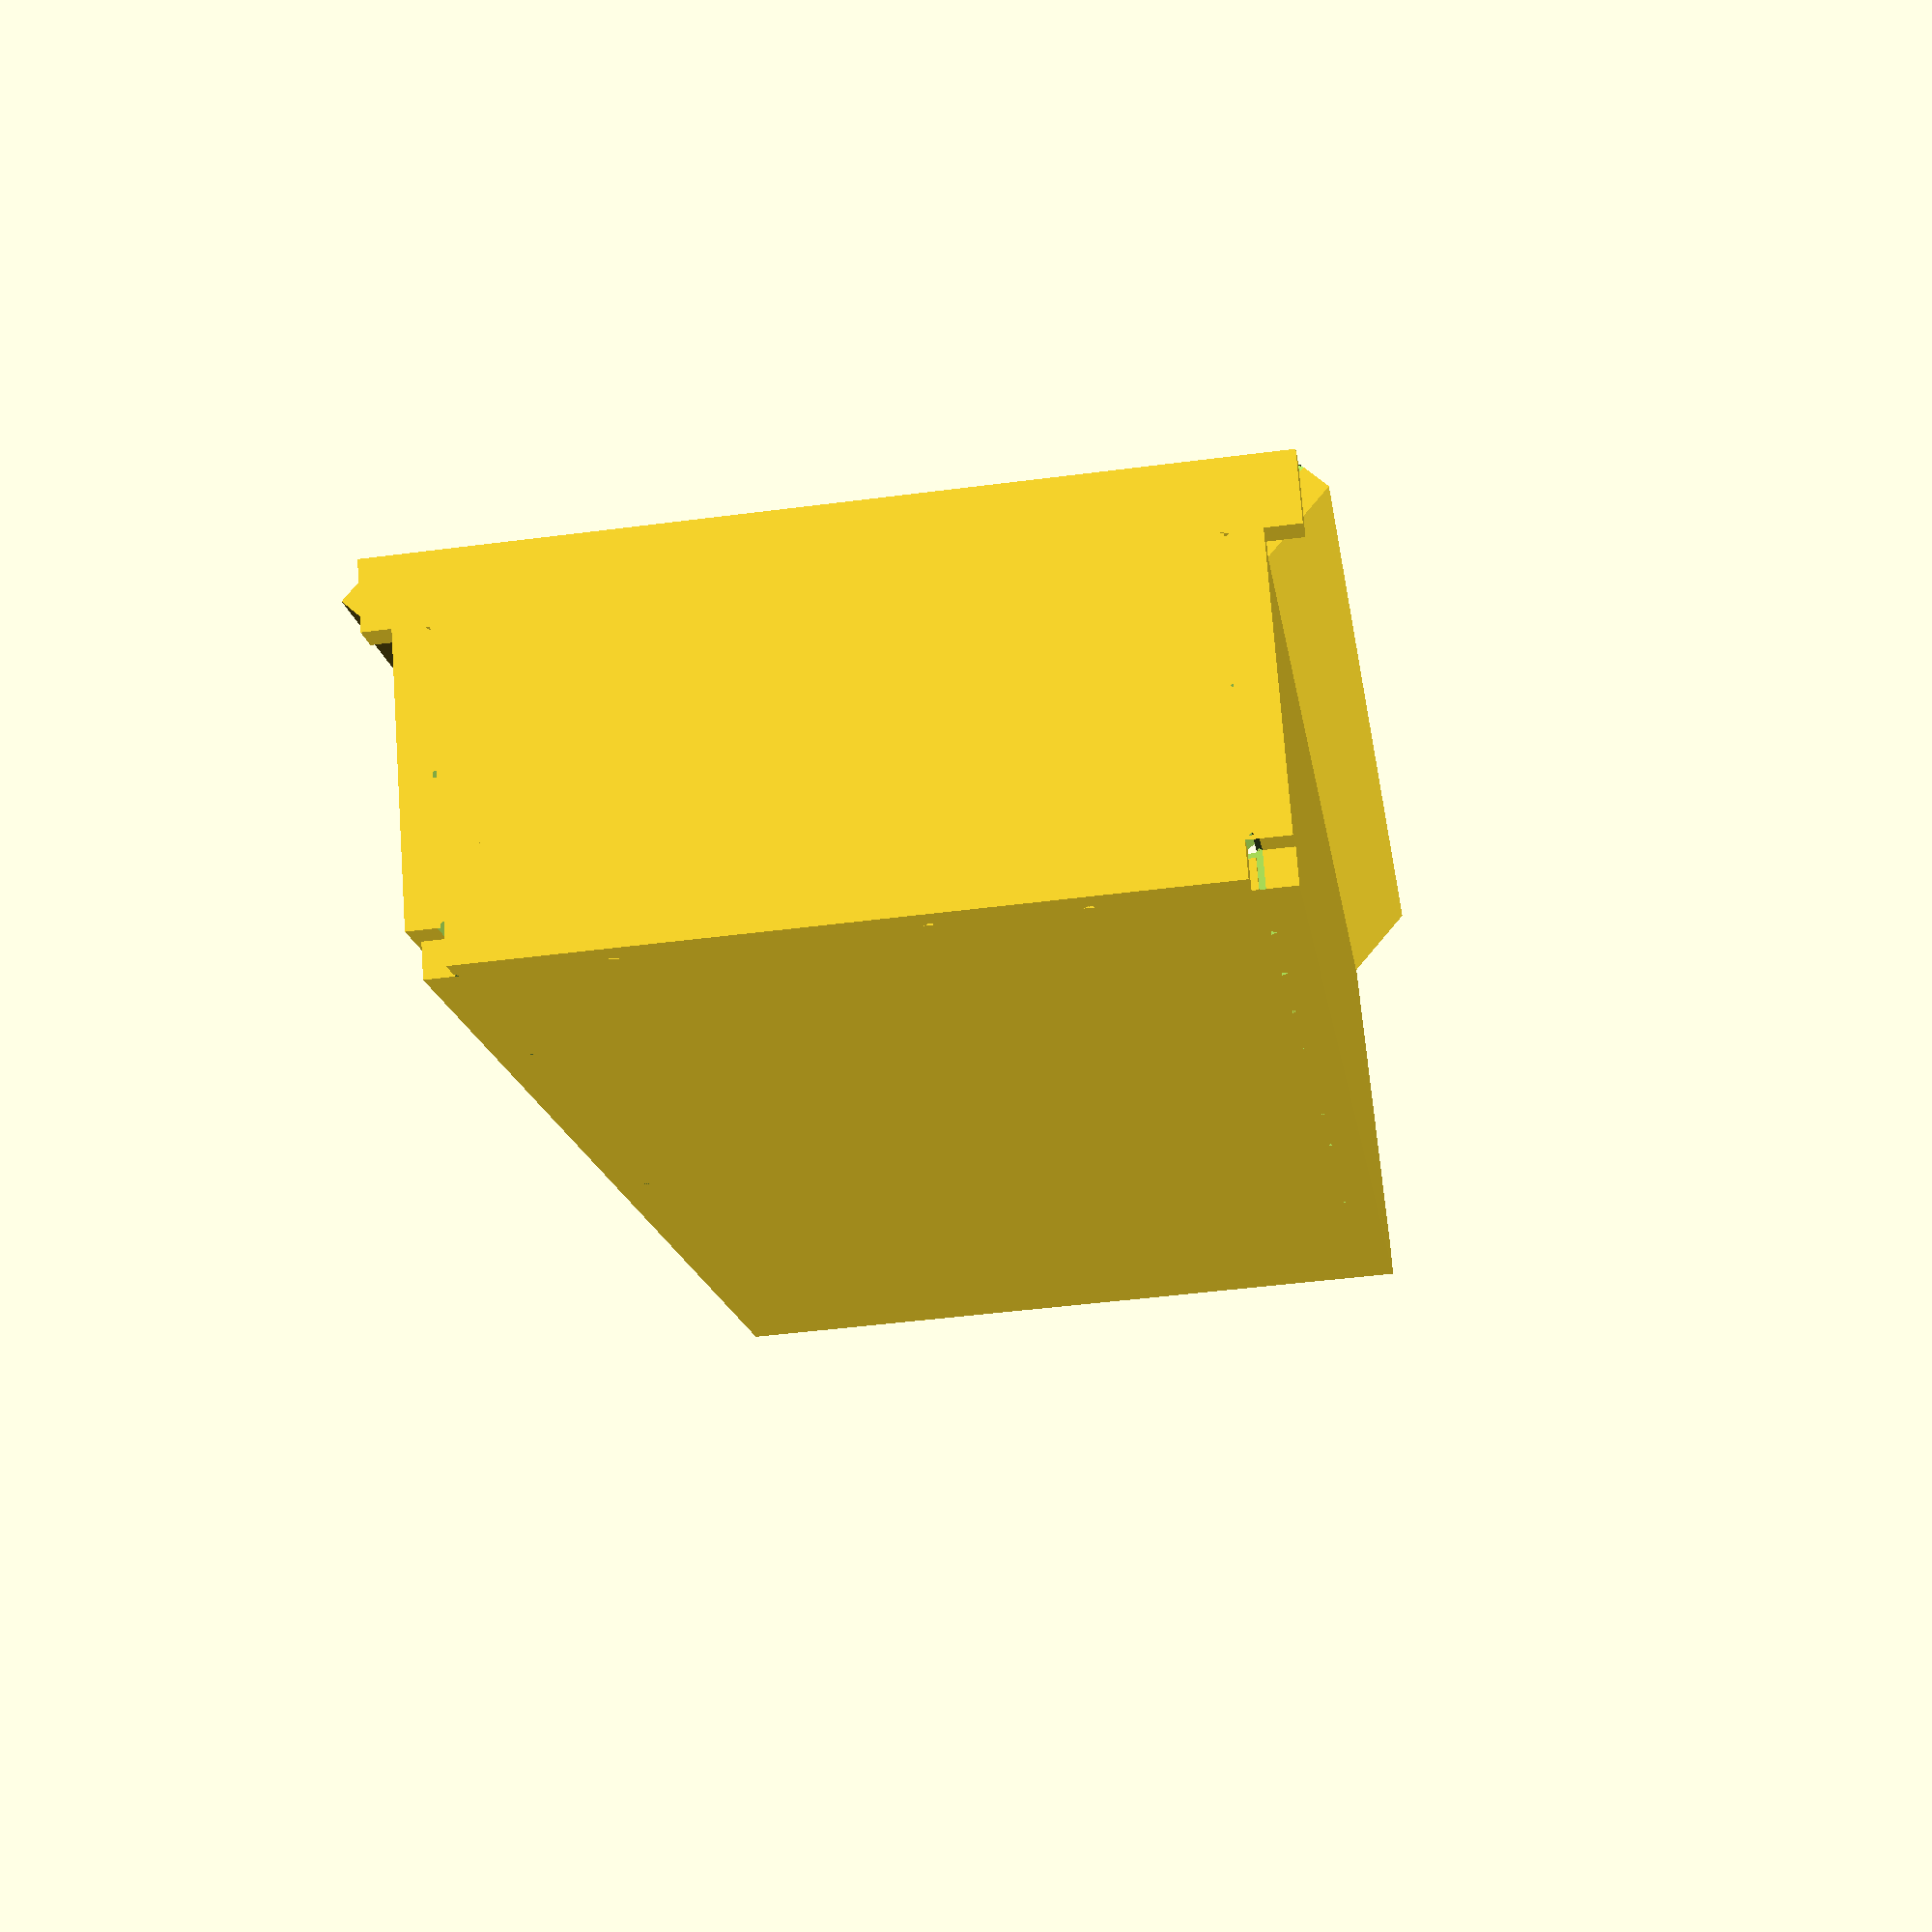
<openscad>


// dice size - length of one side (millimeters)
dice_size = 12.0;

// number of dice across width of tray
dice_per_row = 5; // [1:20]

// number of dice 'deep' per row
dice_row_depth = 2; // [1:10]

// number of rows of dice
dice_rows = 10; // [1:30]

// width of wall (millimeters)
wall_width = 3; // [1:0.1:10]

// depth of engraving
engrave_depth = wall_width / 4;

// width of legend (angled section on top)
legend_width = dice_size*0.7;

// added extra space on sides (millimeters) - in case it's too tight
side_fudge = 0.0; // [0:0.01:5]

// *************************************************************
/* [Hidden] */


engrave_box_offset = engrave_depth/sqrt(2);

$fn = 64;

module legend() {
    text_size = legend_width/3;
   // union()
   difference() 
    {
        cube( [ dice_size *dice_rows,   wall_width,  legend_width ] );

        // decorate legend rows
        for ( row = [ 0:dice_rows ] ) {
            row_edge_x = row * dice_size;

            translate( [row_edge_x, 0, 0 ] ) {
                    translate( [0, -(engrave_depth/sqrt(2)), 0] )  {
                            // cut line
                            rotate( [ 0, 0, 45 ] ) {
                                cube( [engrave_depth,engrave_depth,legend_width] );
                            }
                            // add text (dice count)
                            translate( [ -engrave_box_offset-text_size*0.14, engrave_depth, legend_width*0.5 ] ) {
                                rotate( [90, -90, 0 ] )
                                    linear_extrude( height=engrave_depth, convexity = 10 ) {
                                    text( str( row * dice_per_row * dice_row_depth ), 
                                            size=text_size ,
                                            halign="center",
                                            valign="bottom"
                                        );
                                }
                            }
                        }
                }
        }
    }
}

function bit_set(b, n) = floor(n / pow(2, b)) % 2;


module dice_grid_corner( dice ) {
    
    lip_length = max( wall_width*2, wall_width + side_fudge*1.01 );
    difference() 
    //union() 
    {
        union() {
            cube( [dice_size * dice, wall_width, lip_length]  );
            cube( [dice_size * dice, lip_length, wall_width]  );
        }
    
        for ( d = [ 0:dice ] ) {
                row_edge_x = d * dice_size;
                translate( [row_edge_x, 0, 0 ]  ) {
                       translate( [0,0,wall_width-engrave_box_offset] ) {
                            rotate( [ 0, -45, 0 ] ) {
                                cube( [engrave_depth, lip_length, engrave_depth] );
                            }
                            rotate( [ -45, 0, 0 ] ) {
                              //  cube( [wall_width*2,engrave_depth, engrave_depth] );
                            }
                        }
                       translate( [-engrave_box_offset, wall_width, wall_width] ) {
                            rotate( [  0, 0, -45 ] ) {
                               cube( [engrave_depth, engrave_depth, lip_length] );
                            }
                        }
                }
            } 
        }
}

module dice_grid( rows, columns, with_corner = 0 ) {
    echo( "dice_grid ", rows ,  columns ,  with_corner );
    translate( [0,0,-wall_width] )  {
        //union()
        difference() 
        {
            union() {
                cube( [ dice_size *rows,  dice_size * columns, wall_width ] );
                if( bit_set(0, with_corner) ) {
                    echo( "adding bottom corner" );
                        translate( [0,-wall_width,0] ) {
                            dice_grid_corner( rows );
                        }
                }
                if( bit_set(1,with_corner ) ) {
                        echo( "adding left corner" );
                        rotate( [90,0,90] ) {
                            translate( [0,0,-wall_width-engrave_box_offset-side_fudge] ) {
                                dice_grid_corner( columns );
                            }
                        }
                }
                if( bit_set(2,with_corner ) ) {
                        echo( "adding right corner" );
                        translate( [dice_size *rows+wall_width+side_fudge,dice_size *columns, 0] ) {
                            rotate( [90,0,-90] ) {
                                dice_grid_corner( columns );
                            }
                            //cube( [ wall_width, dice_size * columns,wall_width*2]  );
                            //cube( [wall_width*2,dice_size * columns,  wall_width]  );
                        }
                }

            }
            union() {
                // cut column lines
                for( layer = [ 0:columns ] ) {
                    translate( [ 0, dice_size * layer,wall_width] ) {
                        rotate( [ -45, 0,0] ) {
                            cube( [  dice_size * rows, engrave_depth, engrave_depth ] );
                        }
                    }
                }
                
                // cut lines on side wall
                for ( row = [ 0:rows ] ) {
                    row_edge_x = row * dice_size;
                    translate( [row_edge_x, 0, wall_width-engrave_box_offset ] ) {
                        rotate( [ 0, -45, 0 ] ) {
                            cube( [engrave_depth,dice_size*columns,engrave_depth] );
                        }
                    }
                } 
            }
        }
    }
}

module side() {
    dice_grid( dice_rows, dice_row_depth, 1 );
}

module sides() {
    legend_extra = legend_width*sin(45);
    lip_size = dice_size * dice_row_depth;
    union() {
        // right side
        translate( [0,dice_size * dice_per_row+side_fudge,0] ) {
            rotate( [ 90,0,0] ) {
                side();
                translate( [0,dice_size * dice_row_depth,0] ) {
                    rotate( [-135,0,0] ) {
                        legend();
                    }
                }
                    translate( [ 
                dice_size *dice_rows,  0, -wall_width ] ) {
                    linear_extrude(height = wall_width) {
                        polygon( points = [
                                    [0,0], 
                                    [0,lip_size],
                                    [lip_size,0]
                        ] );
                    }
                }
            }
        }
        // left side
        translate( [dice_size * dice_rows,-side_fudge, 0] ) {
            rotate( [-90,180,0] ) {
                side();
                    translate( [ 0,  0, -wall_width ] ) {
                        linear_extrude(height = wall_width) {
                            polygon( points = [
                                    [0,0], 
                                    [0,lip_size],
                                    [-lip_size,0]
                        ] );
                    }
                }
            }
        }
        translate( [0,-legend_extra-side_fudge,dice_size * dice_row_depth + legend_extra] ) {
            rotate( [-135,0,0] ) {
                legend();
            }
        }
        
        
        // bottom lip
        translate( [dice_size * dice_rows,-side_fudge -wall_width, -wall_width] ) {
            cube( [ lip_size, dice_size * dice_per_row + (side_fudge+wall_width)*2, wall_width ] );
        }
        
        // end
        translate( [0, engrave_box_offset, 0] ) {
             rotate( [0,0,90] ) {
                rotate( [90,0,0] ) {
                        dice_grid(  dice_per_row, dice_row_depth, 7 );
                        translate(  [-legend_extra-engrave_box_offset,dice_row_depth * dice_size,-wall_width] ) {
                            cube( [ dice_per_row *dice_size+legend_extra*2, legend_extra,wall_width] );
                        }
                    }
                }
         }
    }
}
    



sides();
dice_grid( dice_rows, dice_per_row );

</openscad>
<views>
elev=285.7 azim=97.6 roll=175.8 proj=p view=wireframe
</views>
